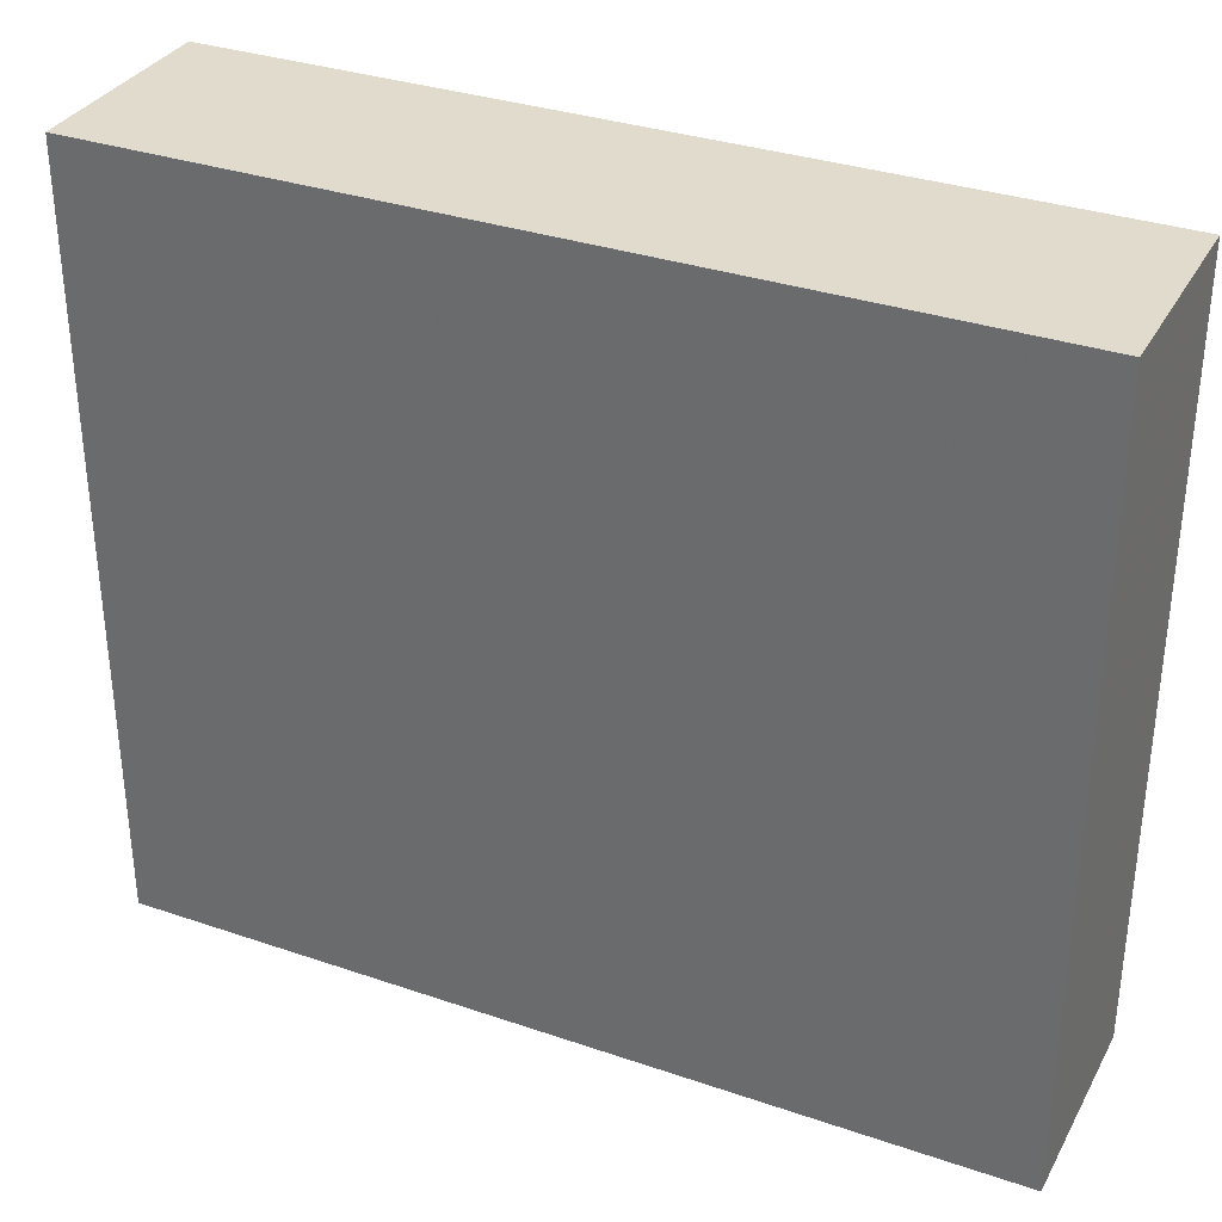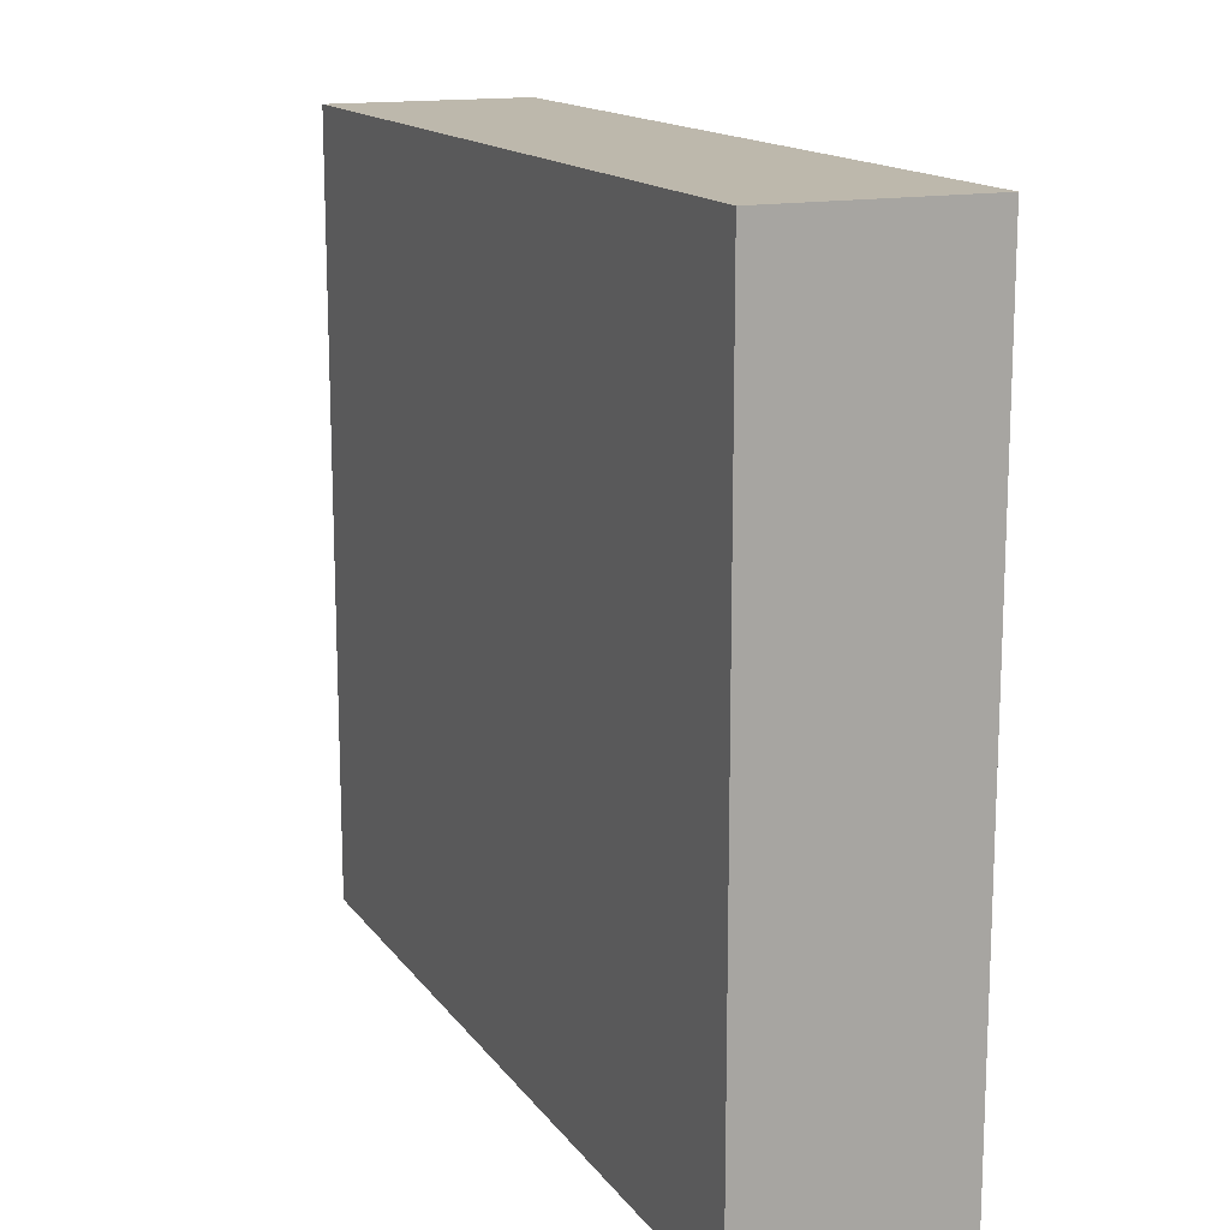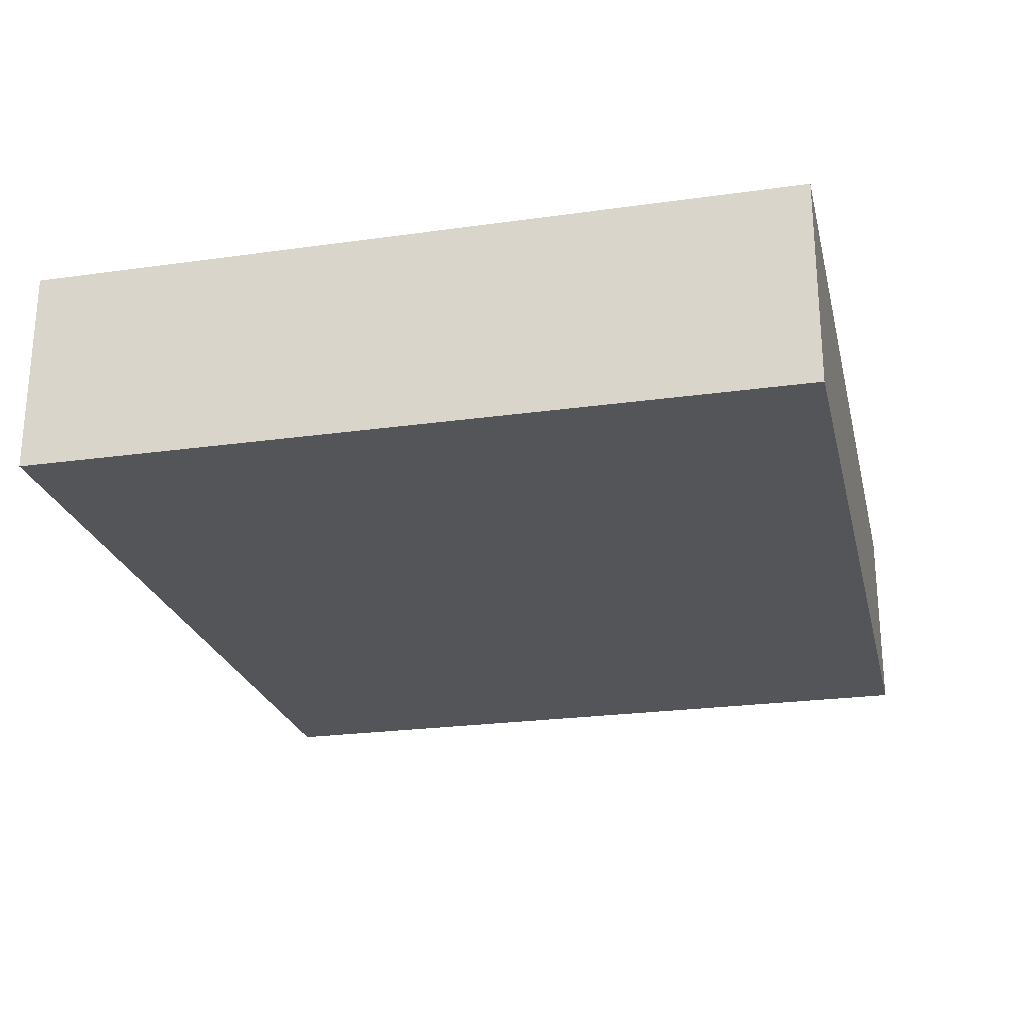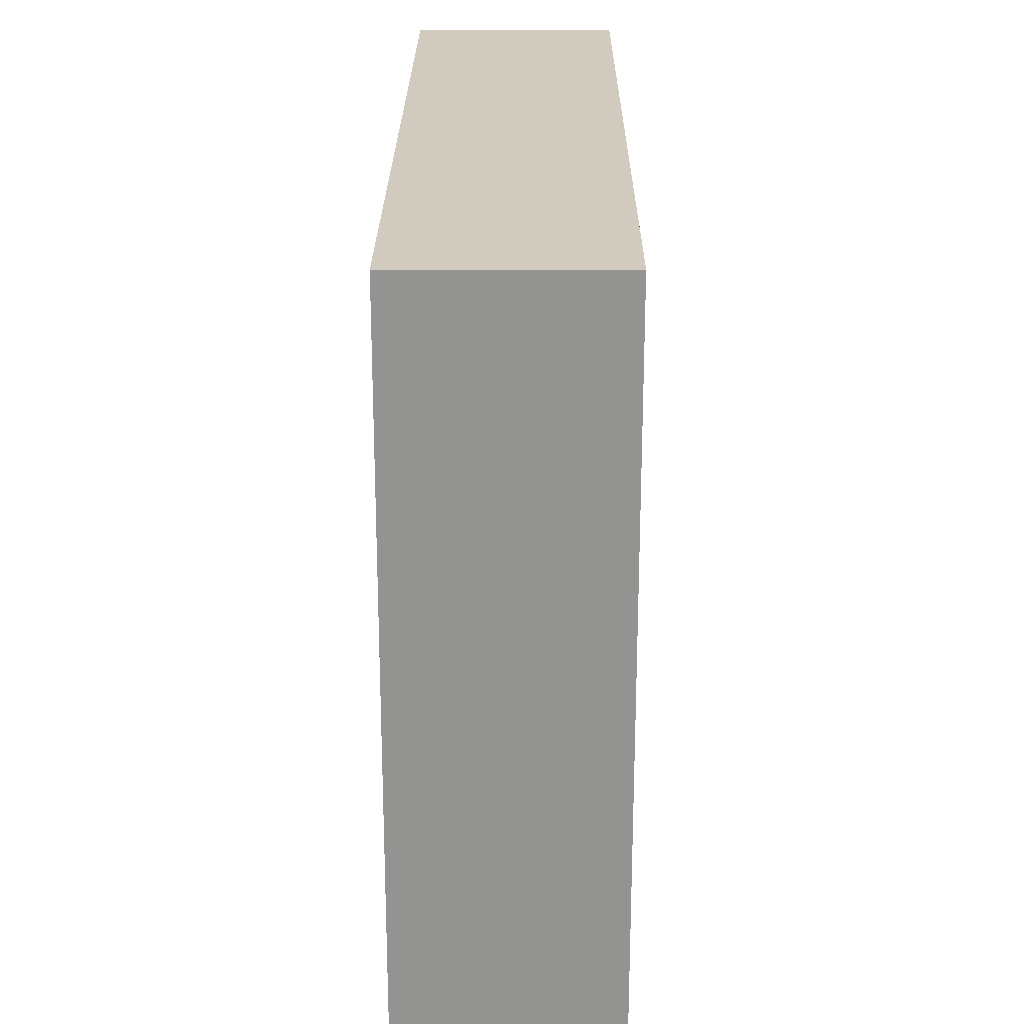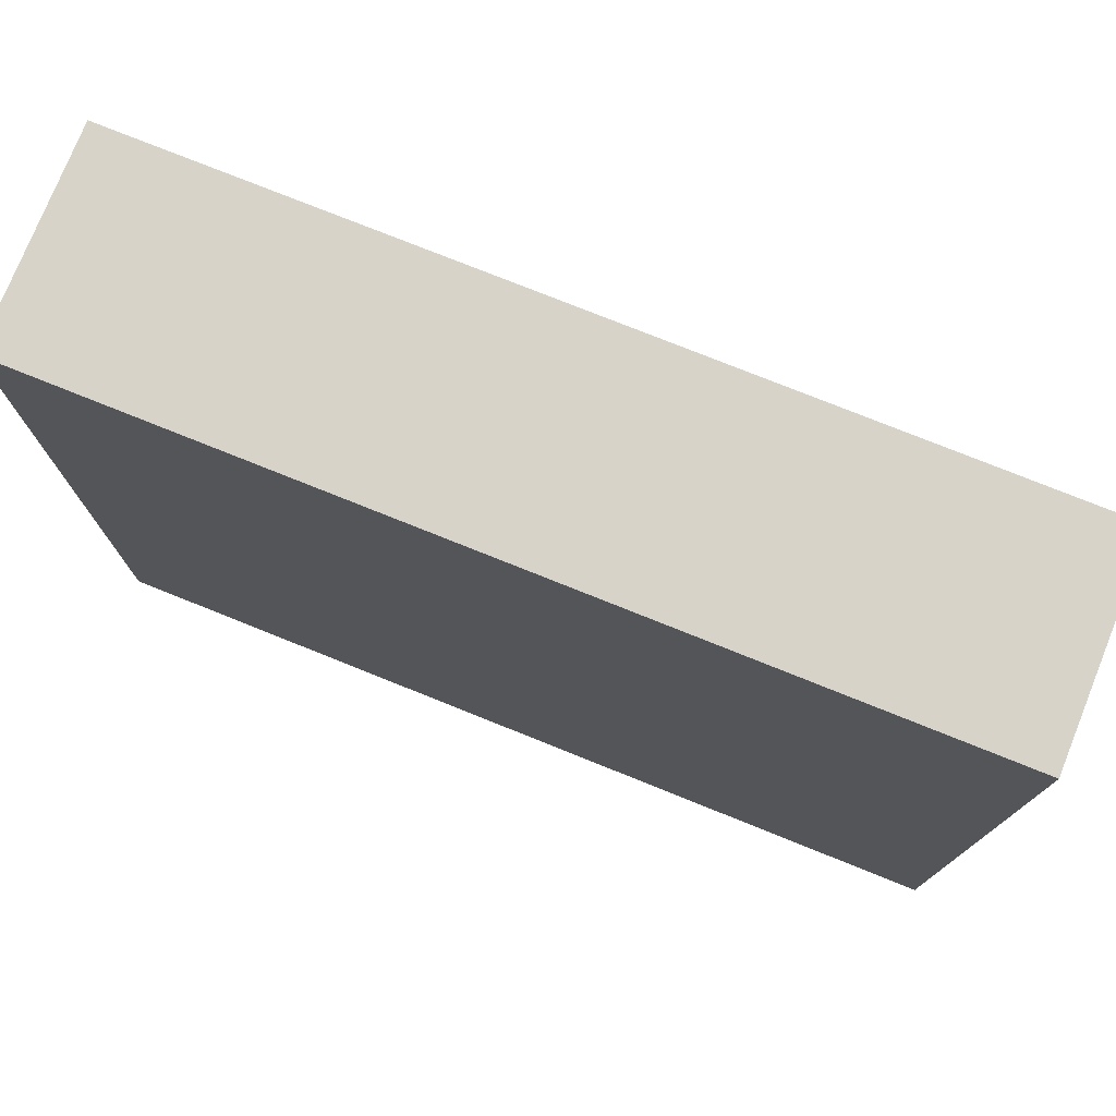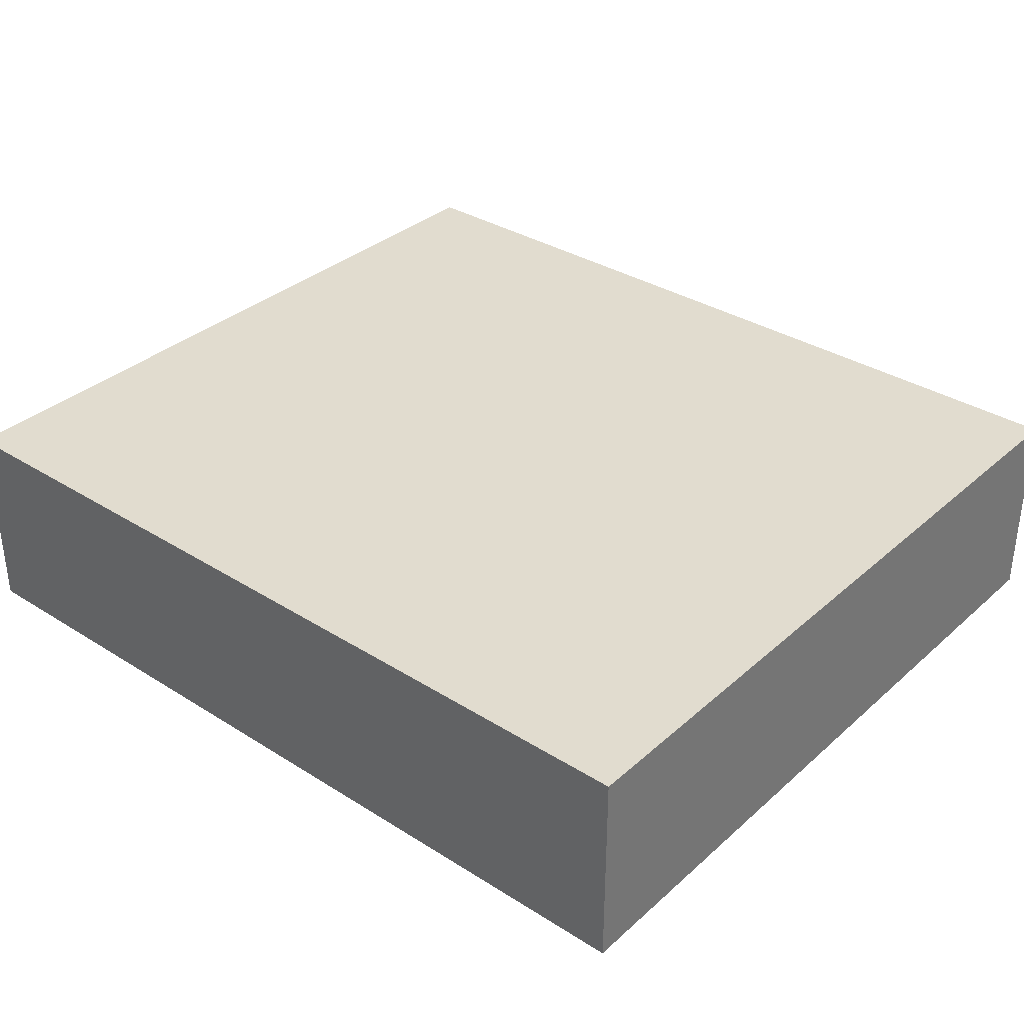
<metadata>
{"format":"obj","ext":"obj","renderer":"f3d","projection":"perspective","resolution":1024,"background":"white","views":[{"elev":33.3,"azim":-154.9,"up":"+Z"},{"elev":14.9,"azim":66.9,"up":"+Z"},{"elev":-24.1,"azim":-76.9,"up":"+Y"},{"elev":23.3,"azim":90.4,"up":"+Z"},{"elev":76.5,"azim":21.9,"up":"+Z"},{"elev":34.3,"azim":-139.7,"up":"+Y"}]}
</metadata>
<code>
o -
v 0.008019 0.000121 0.2575
v 0.008019 0.004143 0.2425
v -0.009001 0.000121 0.2425
v -0.009001 0.000121 0.2575
v -0.009001 0.004143 0.2575
v -0.009001 0.004143 0.2425
v 0.008019 0.004143 0.2575
v 0.008019 0.000121 0.2425
f 7 4 1
f 7 5 4
f 8 3 2
f 3 6 2
f 1 3 8
f 1 4 3
f 4 6 3
f 4 5 6
f 5 2 6
f 5 7 2
f 7 8 2
f 7 1 8

</code>
